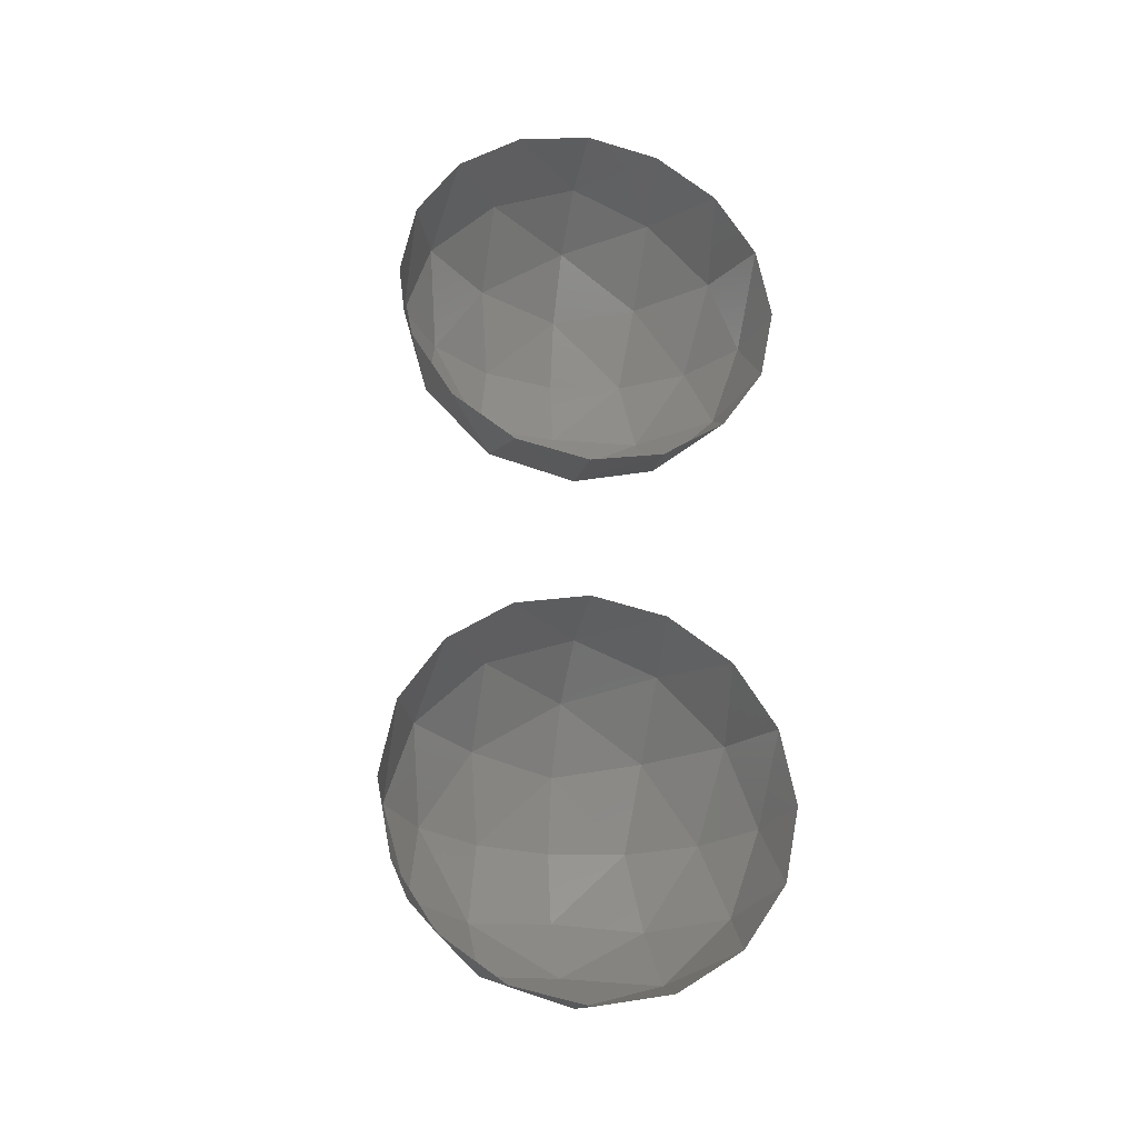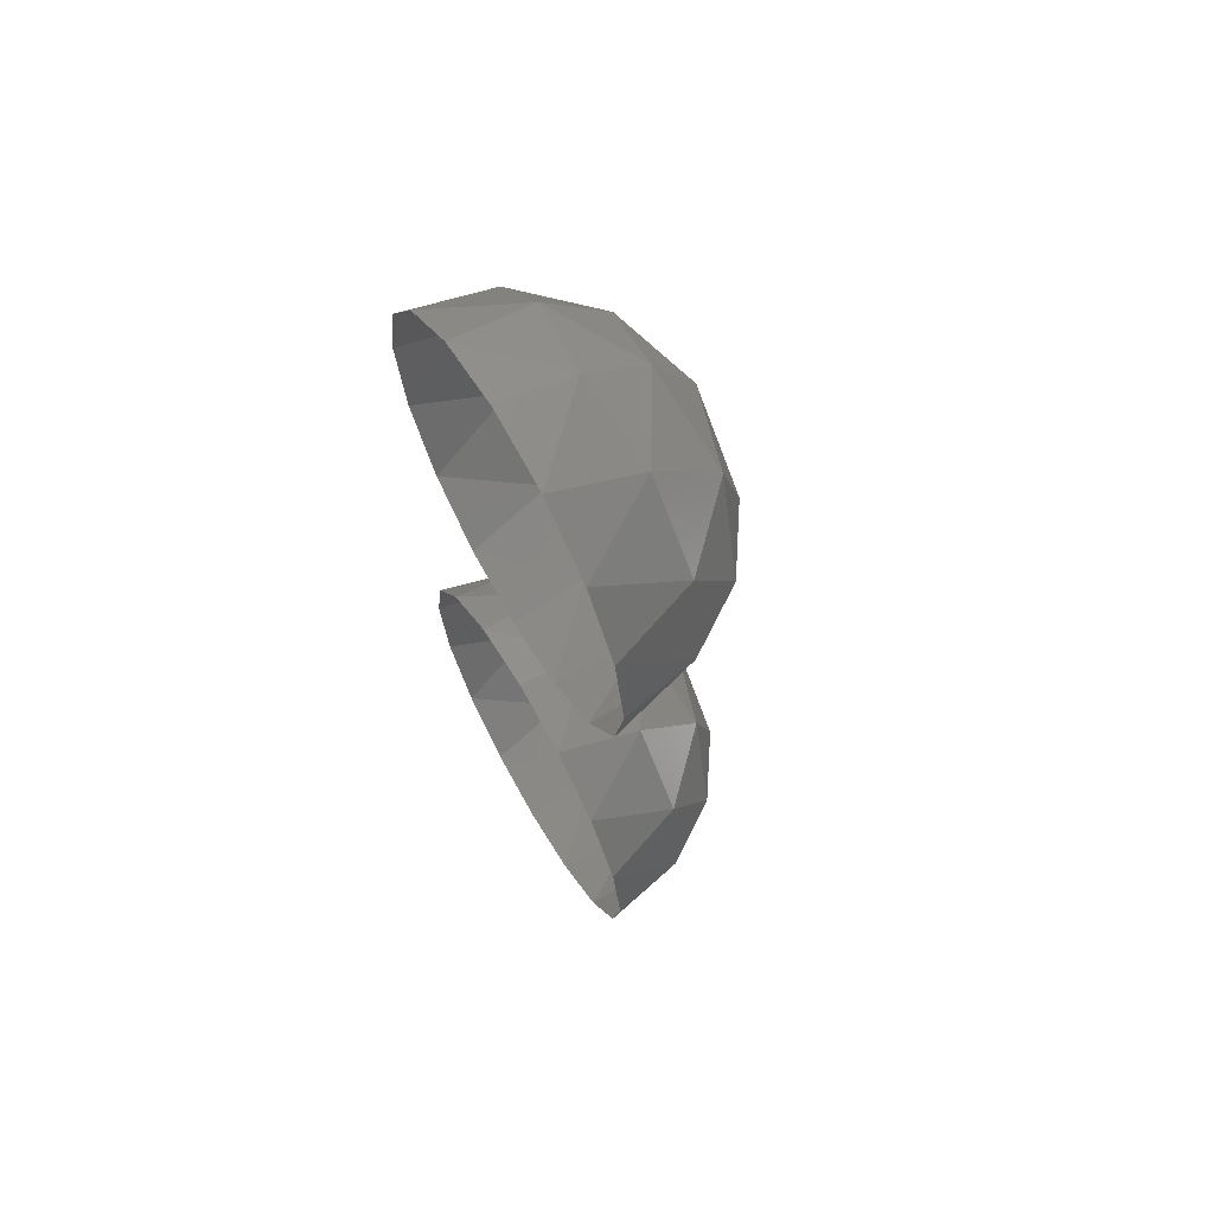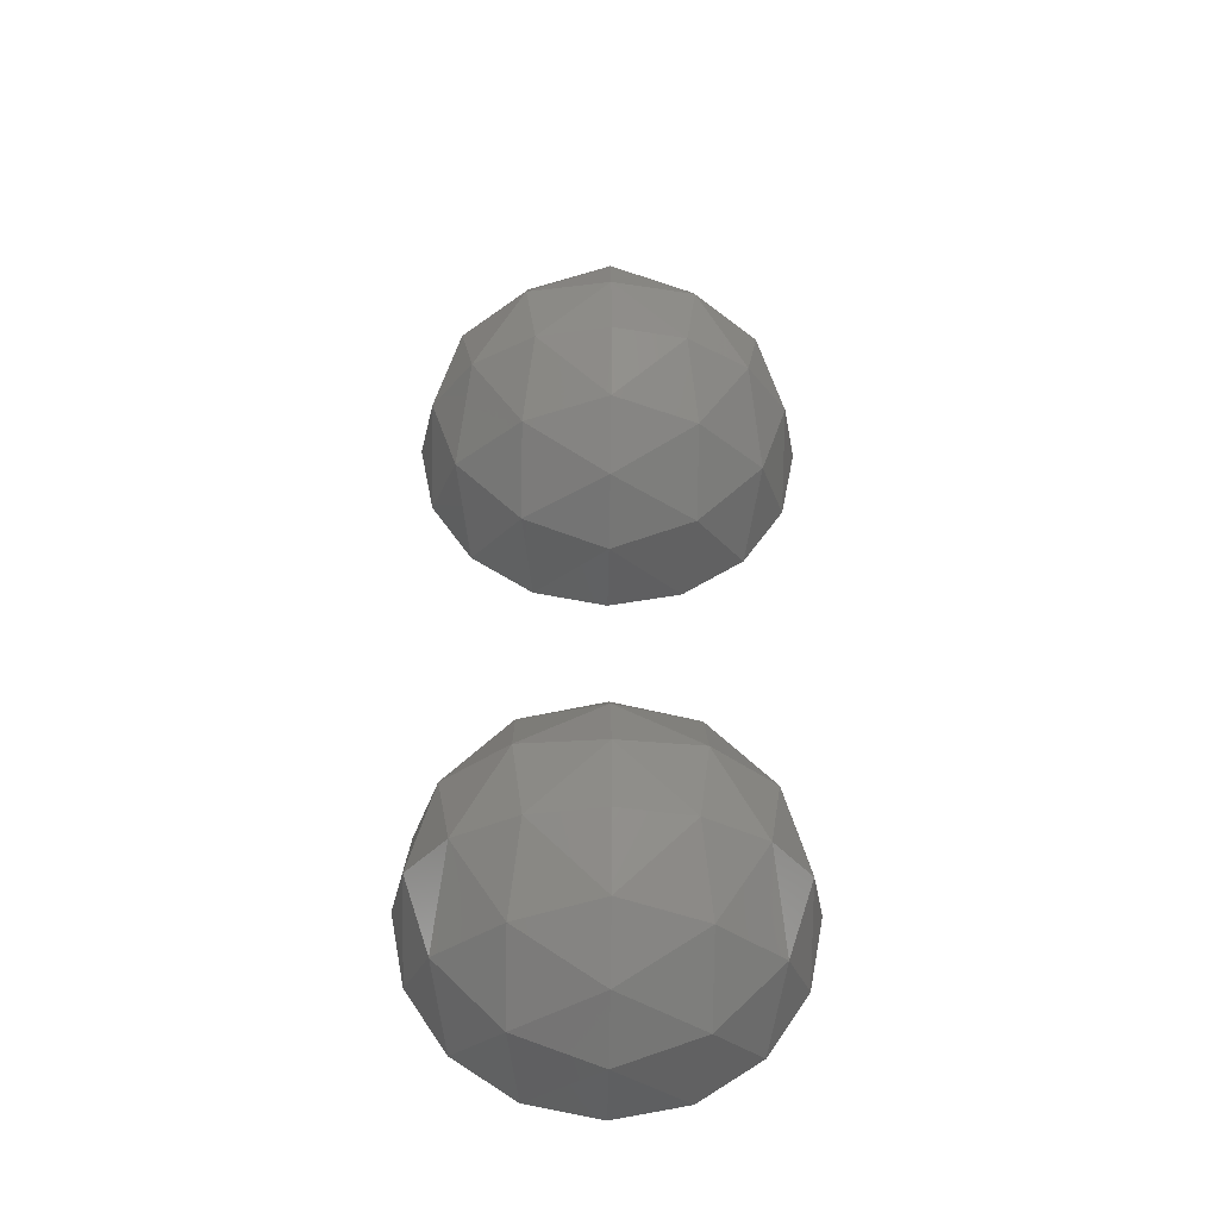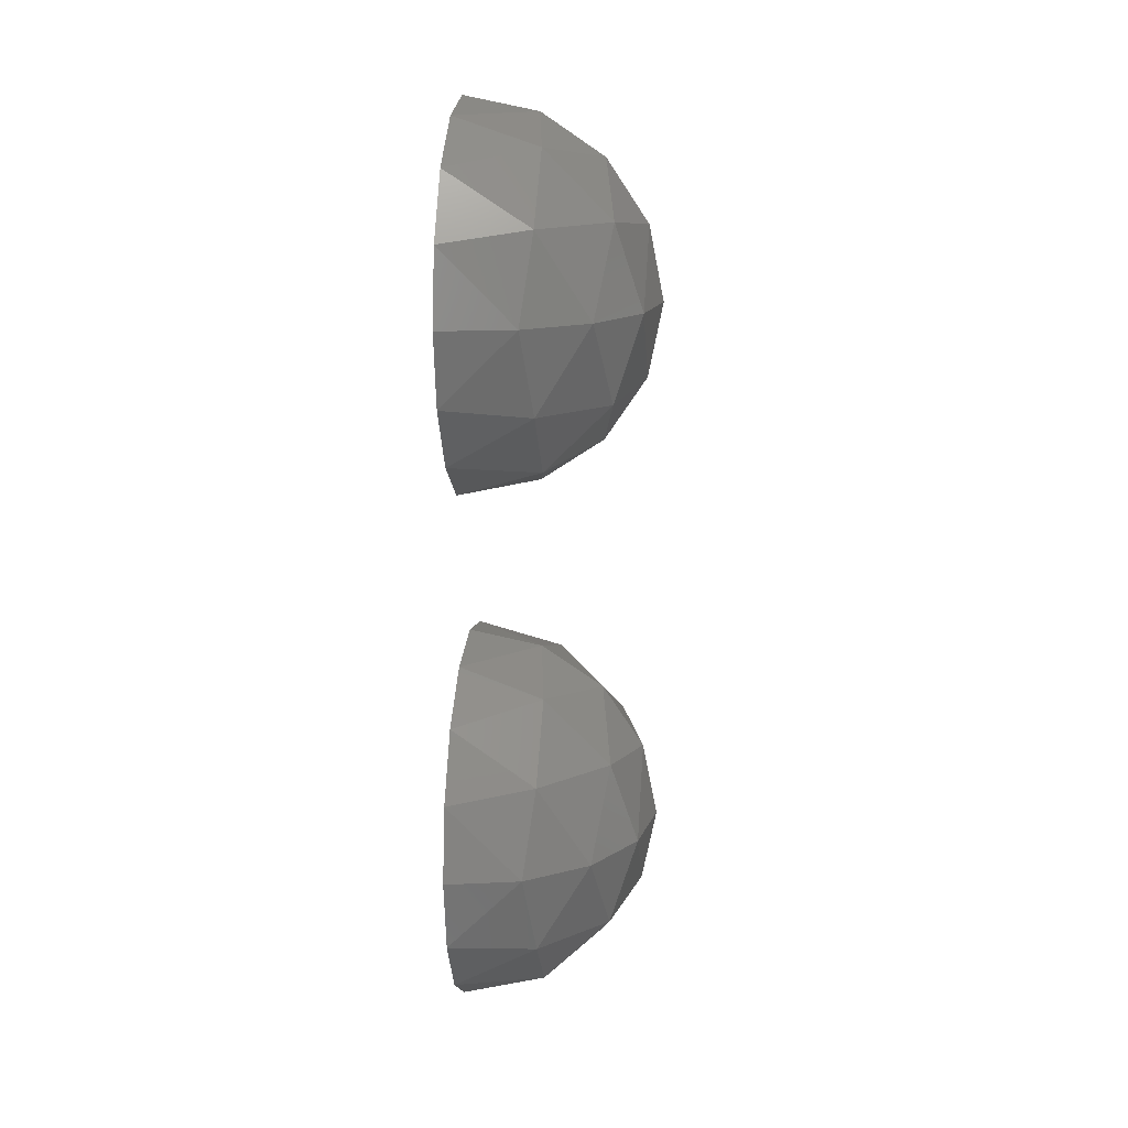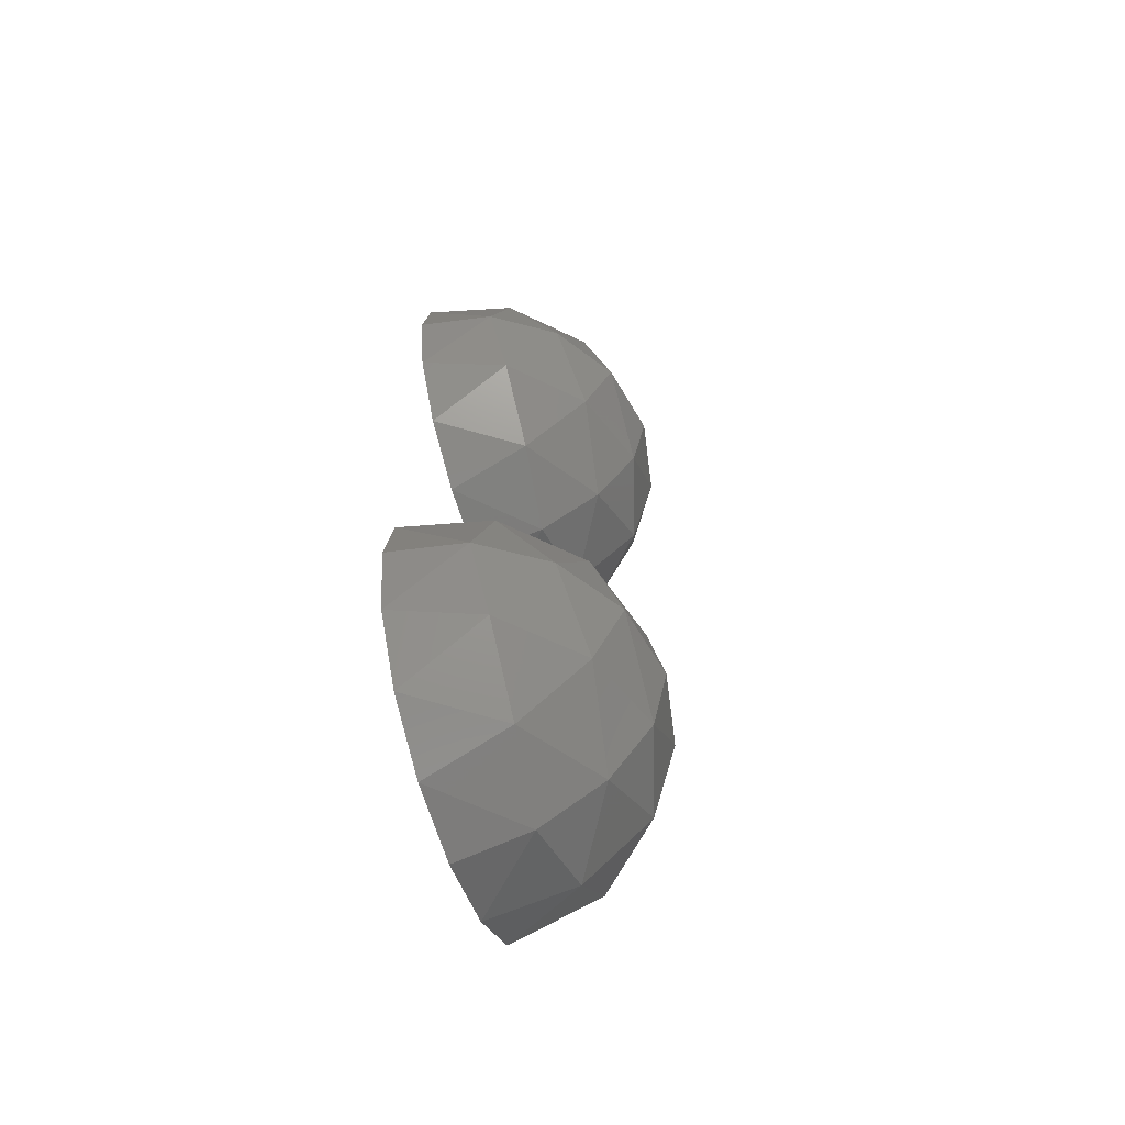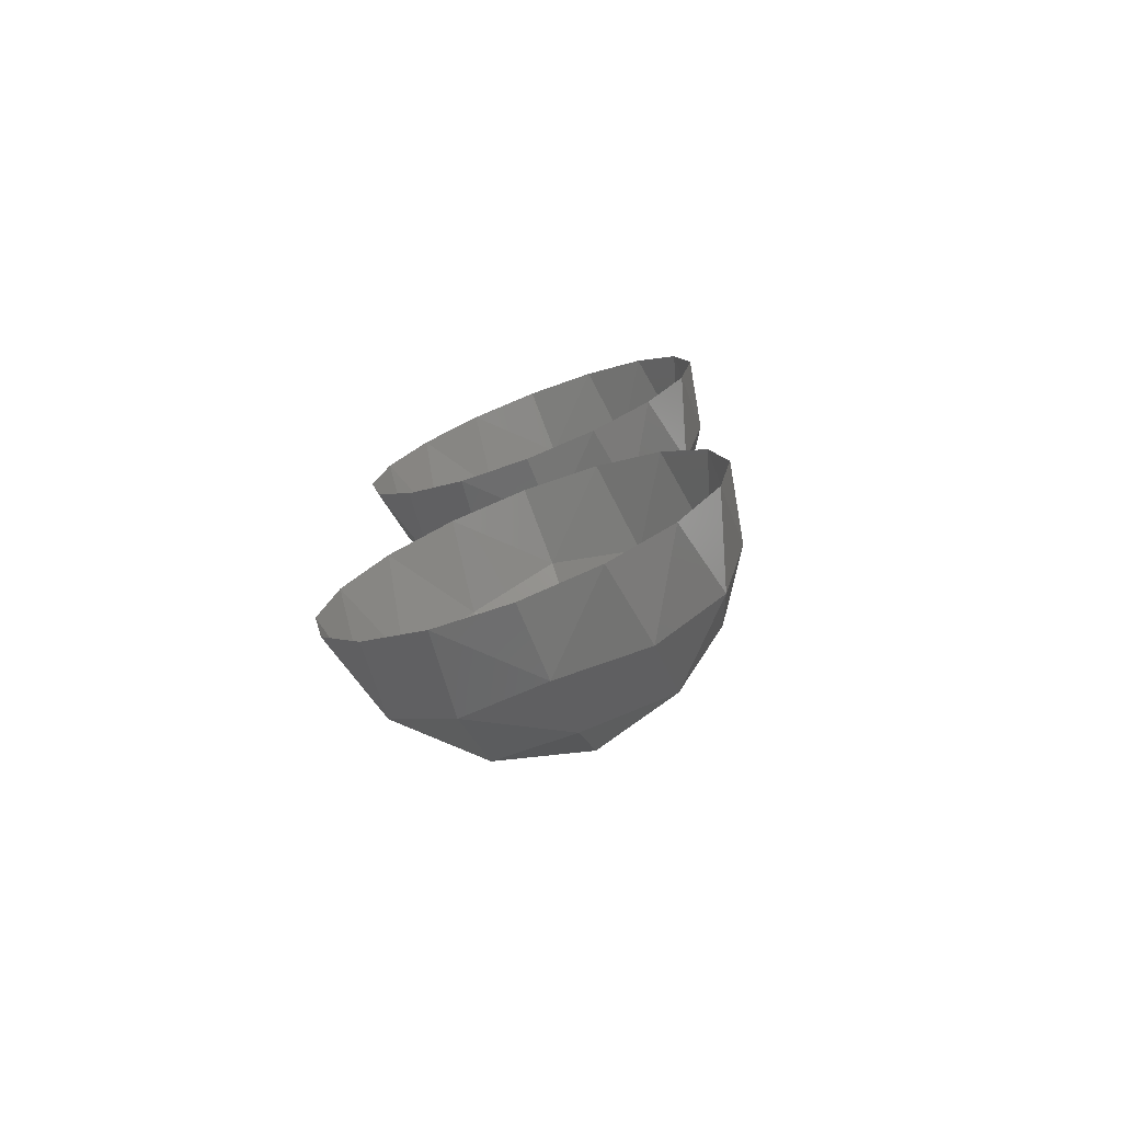
<metadata>
{"format":"stl","ext":"stl","renderer":"f3d","projection":"perspective","resolution":1024,"background":"white","views":[{"elev":-25.5,"azim":-102.3,"up":"+Z"},{"elev":65.6,"azim":-30.1,"up":"+Z"},{"elev":-35.1,"azim":88.8,"up":"+Z"},{"elev":16.2,"azim":5.7,"up":"+Z"},{"elev":-61.8,"azim":18.7,"up":"+Z"},{"elev":-75.0,"azim":-68.7,"up":"+Z"}]}
</metadata>
<code>
# stl→obj: 82 verts, 128 faces
v 1.42 -0.1788 0.1678
v 1.49 -0.1697 0.1454
v 1.42 -0.1269 0.1331
v 1.42 -0.24 0.18
v 1.481 -0.24 0.1678
v 1.49 -0.1146 0.09029
v 1.42 -0.09218 0.08123
v 1.42 -0.3012 0.1678
v 1.481 -0.09218 0.02
v 1.42 -0.08 0.02
v 1.49 -0.3103 0.1454
v 1.533 -0.24 0.1331
v 1.545 -0.1697 0.09029
v 1.42 -0.3531 0.1331
v 1.42 -0.09218 -0.04123
v 1.533 -0.1269 0.02
v 1.49 -0.1146 -0.05029
v 1.49 -0.3654 0.09029
v 1.545 -0.3103 0.09029
v 1.568 -0.24 0.08123
v 1.42 -0.3878 0.08123
v 1.42 -0.1269 -0.09314
v 1.568 -0.1788 0.02
v 1.545 -0.1697 -0.05029
v 1.481 -0.3878 0.02
v 1.49 -0.1697 -0.1054
v 1.42 -0.4 0.02
v 1.58 -0.24 0.02
v 1.42 -0.1788 -0.1278
v 1.568 -0.3012 0.02
v 1.533 -0.3531 0.02
v 1.42 -0.3878 -0.04123
v 1.568 -0.24 -0.04123
v 1.481 -0.24 -0.1278
v 1.42 -0.24 -0.14
v 1.533 -0.24 -0.09314
v 1.49 -0.3654 -0.05029
v 1.42 -0.3531 -0.09314
v 1.545 -0.3103 -0.05029
v 1.42 -0.3012 -0.1278
v 1.49 -0.3103 -0.1054
v 1.42 -0.1269 -0.3069
v 1.49 -0.1146 -0.3497
v 1.42 -0.09218 -0.3588
v 1.42 -0.1788 -0.2722
v 1.49 -0.1697 -0.2946
v 1.481 -0.09218 -0.42
v 1.42 -0.08 -0.42
v 1.42 -0.24 -0.26
v 1.481 -0.24 -0.2722
v 1.42 -0.09218 -0.4812
v 1.42 -0.3012 -0.2722
v 1.49 -0.1146 -0.4903
v 1.545 -0.1697 -0.3497
v 1.533 -0.1269 -0.42
v 1.42 -0.1269 -0.5331
v 1.533 -0.24 -0.3069
v 1.49 -0.3103 -0.2946
v 1.42 -0.3531 -0.3069
v 1.49 -0.1697 -0.5454
v 1.42 -0.1788 -0.5678
v 1.545 -0.1697 -0.4903
v 1.568 -0.1788 -0.42
v 1.49 -0.3654 -0.3497
v 1.568 -0.24 -0.3588
v 1.42 -0.3878 -0.3588
v 1.545 -0.3103 -0.3497
v 1.481 -0.24 -0.5678
v 1.42 -0.24 -0.58
v 1.42 -0.4 -0.42
v 1.481 -0.3878 -0.42
v 1.42 -0.3012 -0.5678
v 1.58 -0.24 -0.42
v 1.533 -0.24 -0.5331
v 1.568 -0.24 -0.4812
v 1.42 -0.3878 -0.4812
v 1.568 -0.3012 -0.42
v 1.533 -0.3531 -0.42
v 1.49 -0.3103 -0.5454
v 1.42 -0.3531 -0.5331
v 1.49 -0.3654 -0.4903
v 1.545 -0.3103 -0.4903
f 1 2 3
f 4 5 1
f 3 6 7
f 1 5 2
f 3 2 6
f 8 5 4
f 7 9 10
f 7 6 9
f 11 5 8
f 5 12 2
f 2 13 6
f 14 11 8
f 10 9 15
f 11 12 5
f 2 12 13
f 6 16 9
f 6 13 16
f 9 17 15
f 18 11 14
f 19 12 11
f 12 20 13
f 9 16 17
f 21 18 14
f 15 17 22
f 13 23 16
f 18 19 11
f 19 20 12
f 13 20 23
f 16 24 17
f 25 18 21
f 17 26 22
f 16 23 24
f 27 25 21
f 20 28 23
f 22 26 29
f 30 20 19
f 31 19 18
f 17 24 26
f 30 28 20
f 25 31 18
f 32 25 27
f 31 30 19
f 23 33 24
f 23 28 33
f 26 34 29
f 29 34 35
f 33 28 30
f 24 36 26
f 32 37 25
f 37 31 25
f 24 33 36
f 38 37 32
f 39 30 31
f 35 34 40
f 26 36 34
f 39 33 30
f 37 39 31
f 40 41 38
f 36 33 39
f 40 34 41
f 38 41 37
f 34 36 41
f 41 39 37
f 41 36 39
f 42 43 44
f 45 46 42
f 44 47 48
f 42 46 43
f 44 43 47
f 49 50 45
f 48 47 51
f 45 50 46
f 52 50 49
f 47 53 51
f 46 54 43
f 43 55 47
f 51 53 56
f 50 57 46
f 58 50 52
f 47 55 53
f 43 54 55
f 59 58 52
f 46 57 54
f 58 57 50
f 53 60 56
f 56 60 61
f 55 62 53
f 54 63 55
f 64 58 59
f 57 65 54
f 66 64 59
f 53 62 60
f 67 57 58
f 55 63 62
f 54 65 63
f 61 68 69
f 60 68 61
f 67 65 57
f 64 67 58
f 70 71 66
f 71 64 66
f 69 68 72
f 65 73 63
f 62 74 60
f 63 75 62
f 60 74 68
f 76 71 70
f 77 65 67
f 63 73 75
f 78 67 64
f 77 73 65
f 72 68 79
f 72 79 80
f 62 75 74
f 71 78 64
f 80 81 76
f 76 81 71
f 68 74 79
f 78 77 67
f 75 73 77
f 80 79 81
f 81 78 71
f 74 75 82
f 79 74 82
f 82 75 77
f 82 77 78
f 79 82 81
f 81 82 78

</code>
